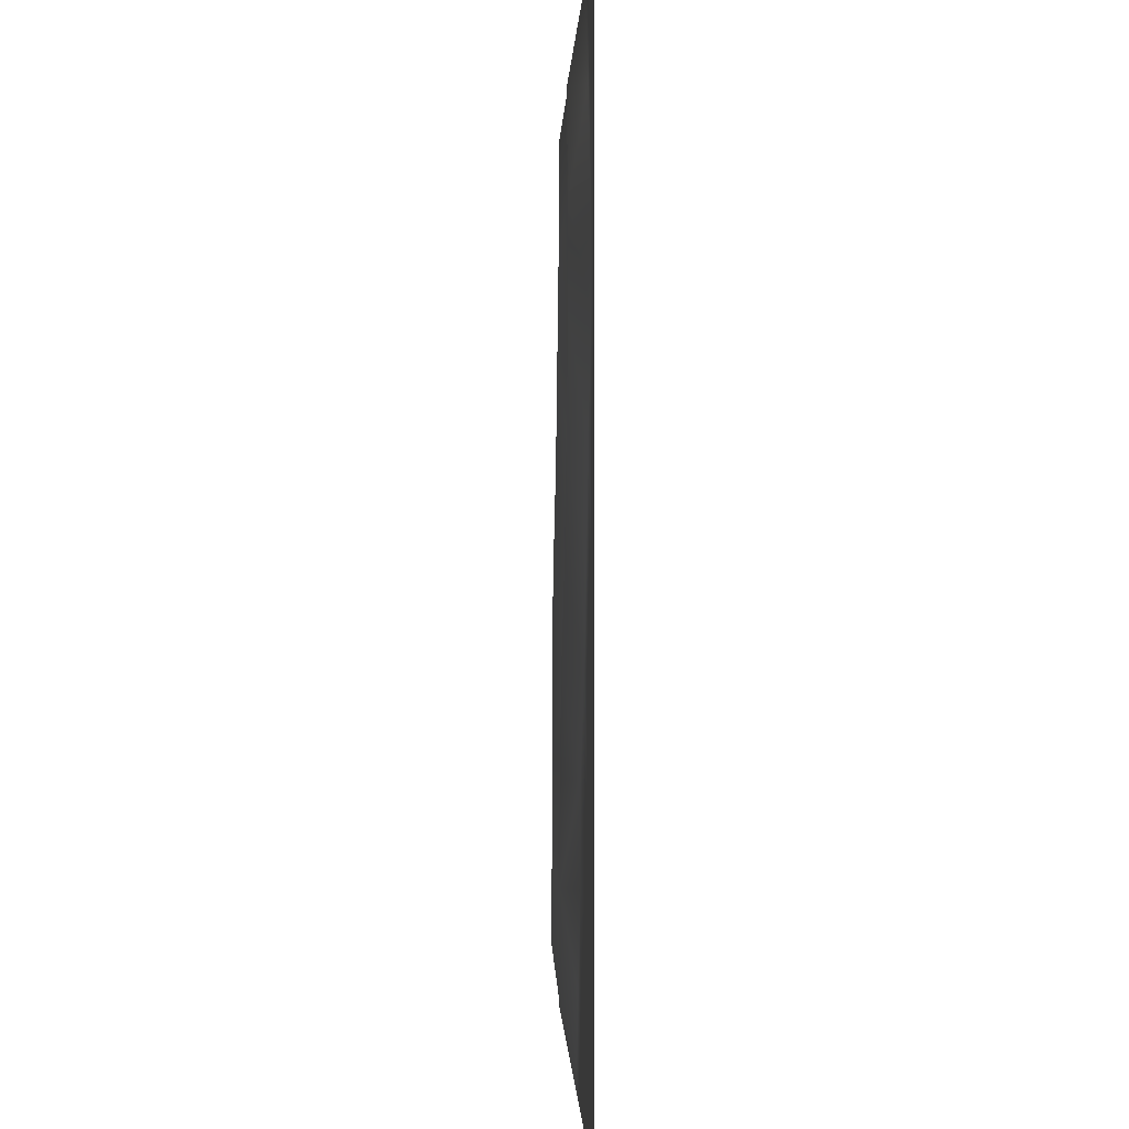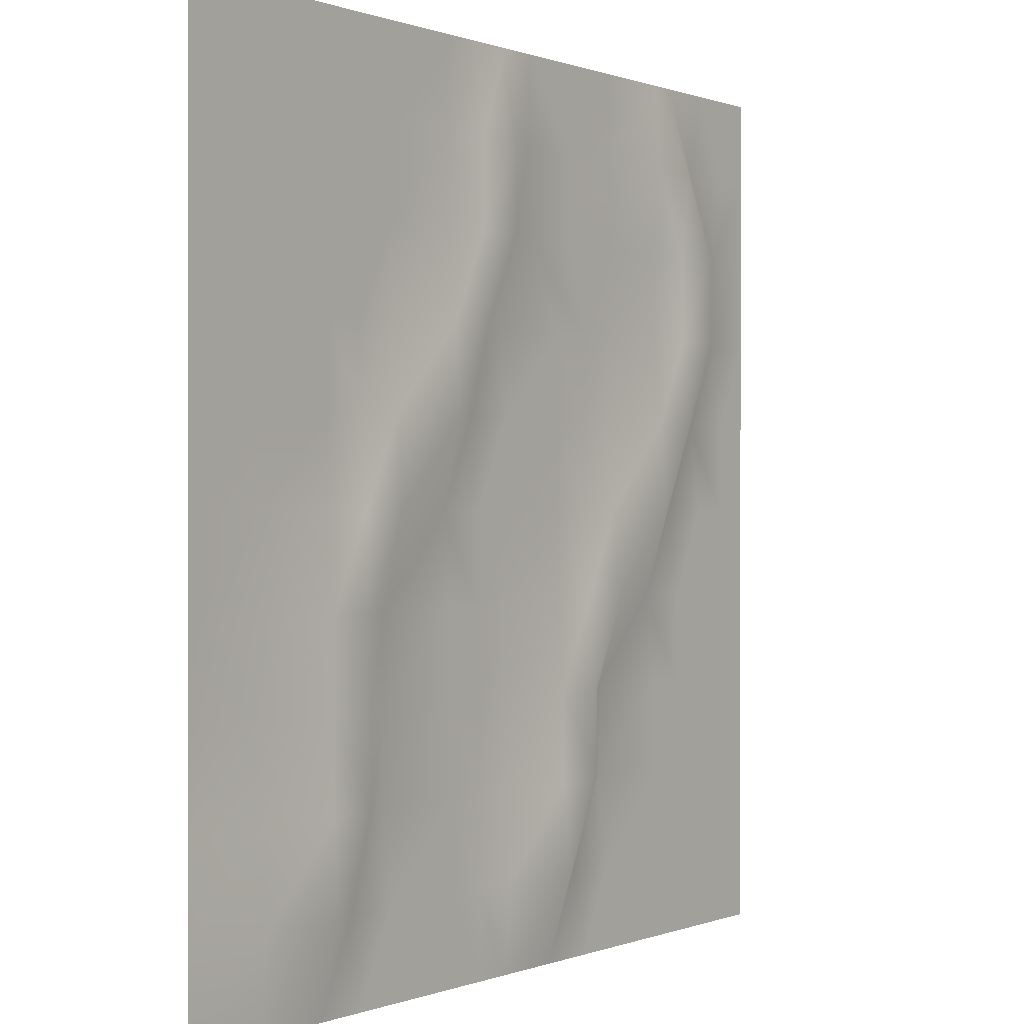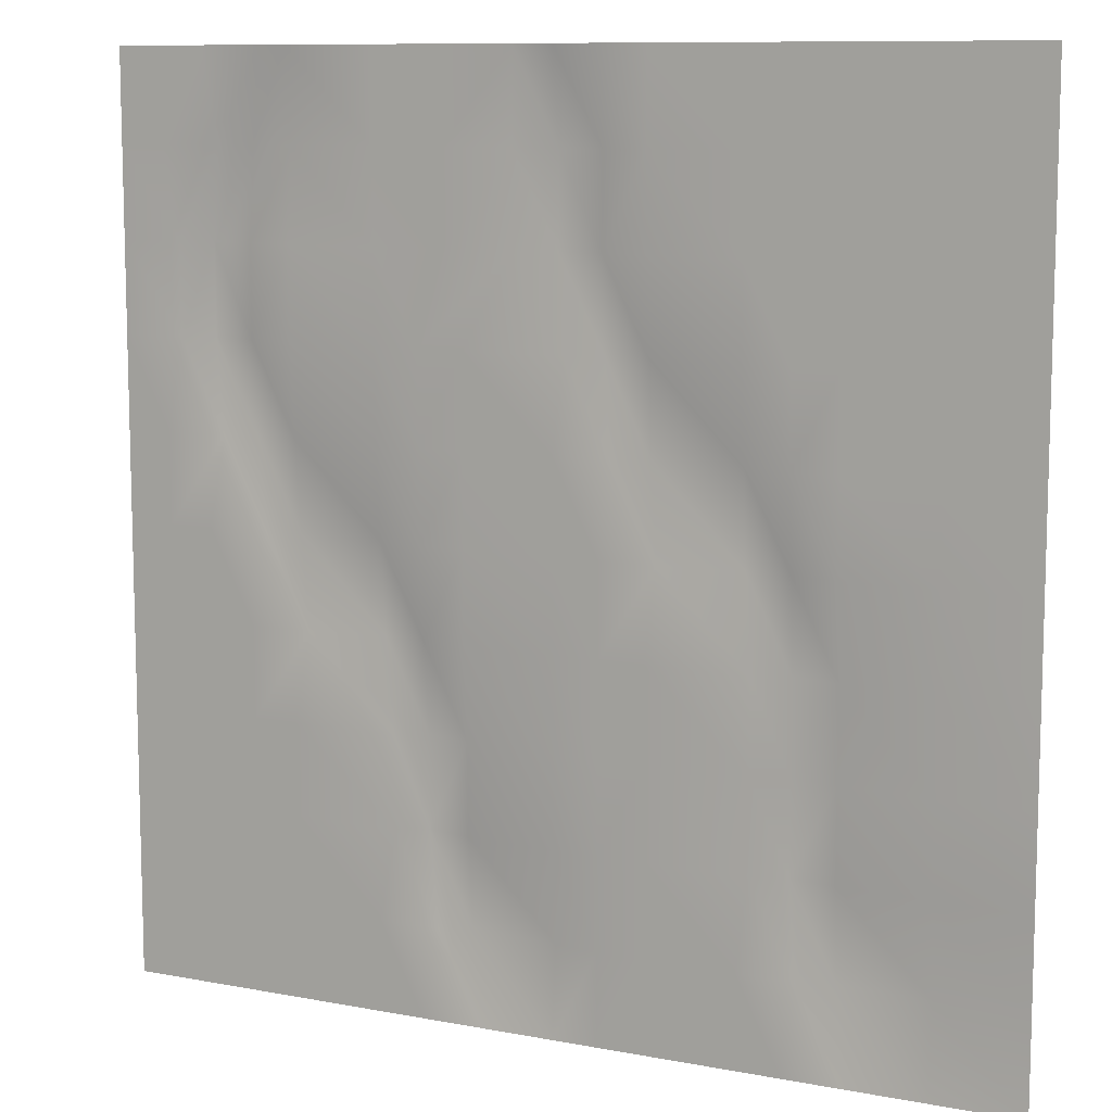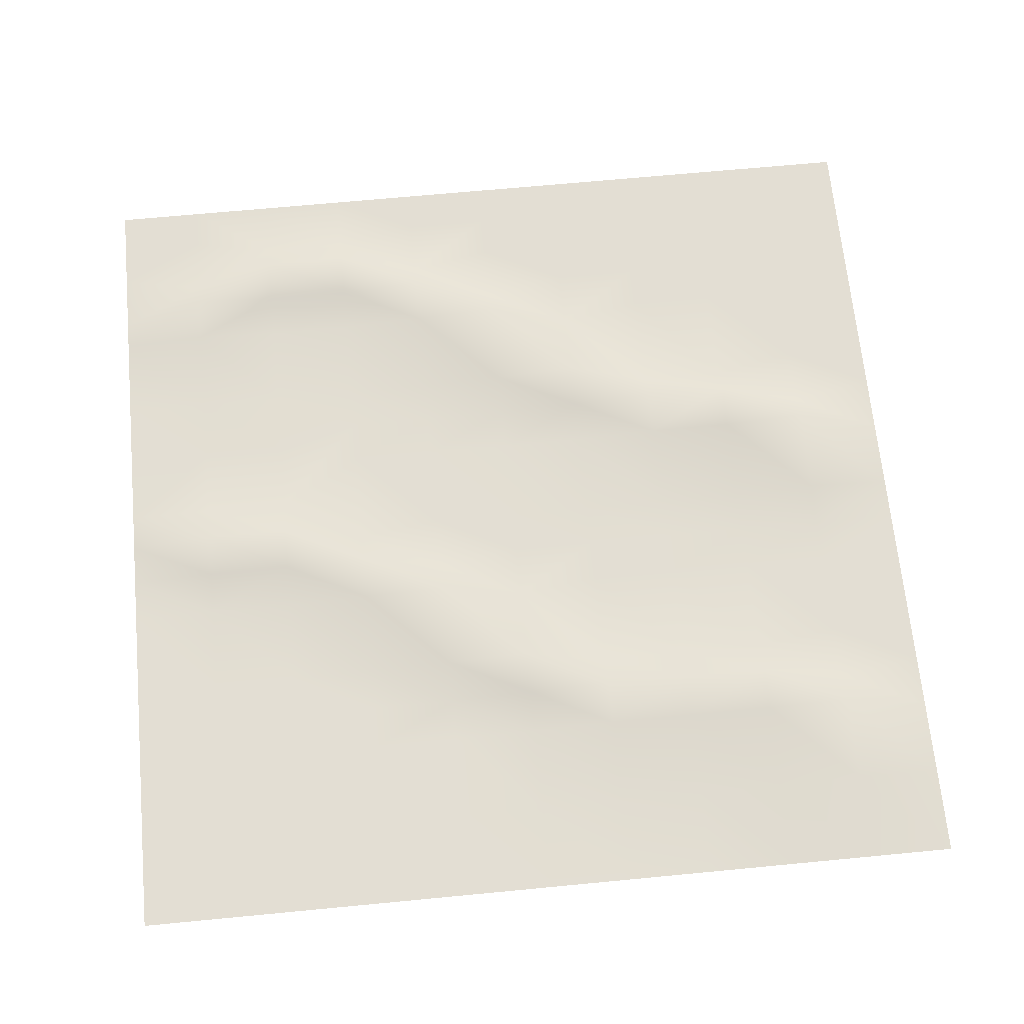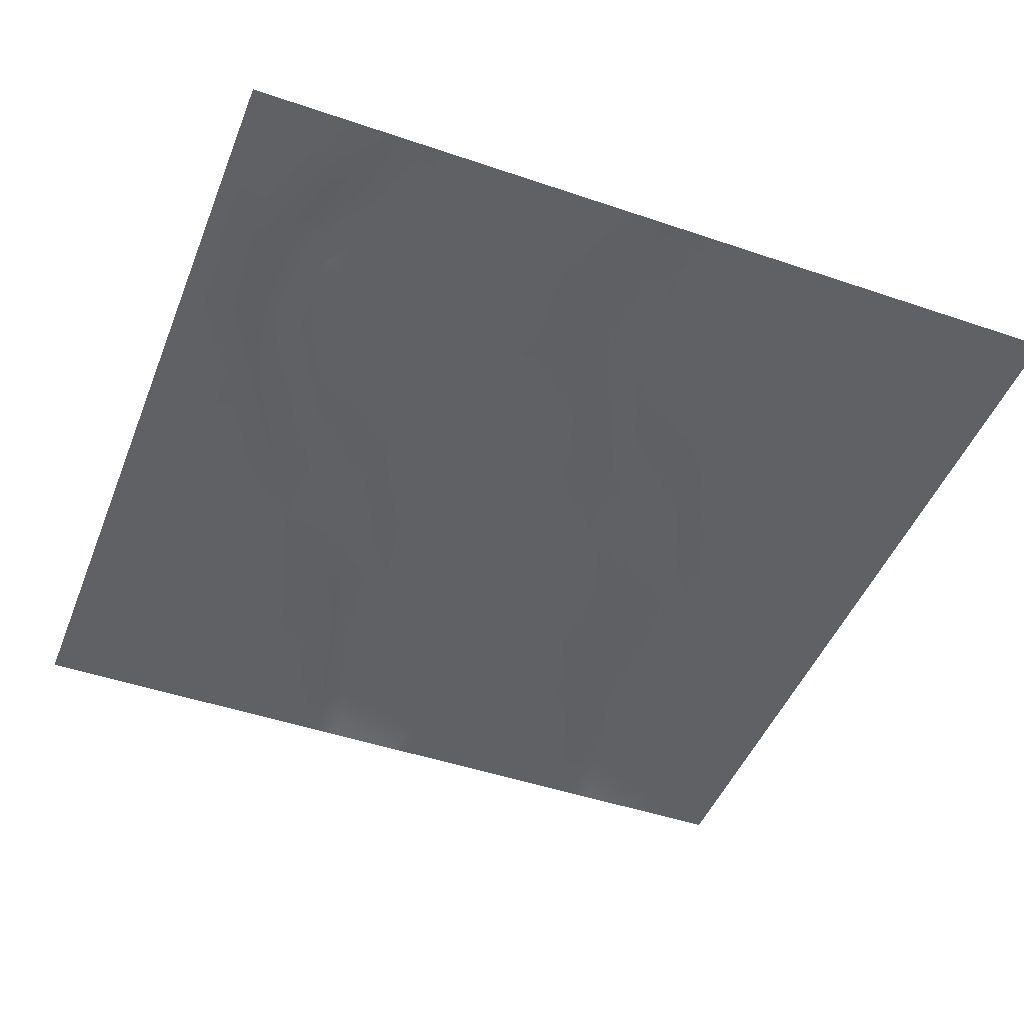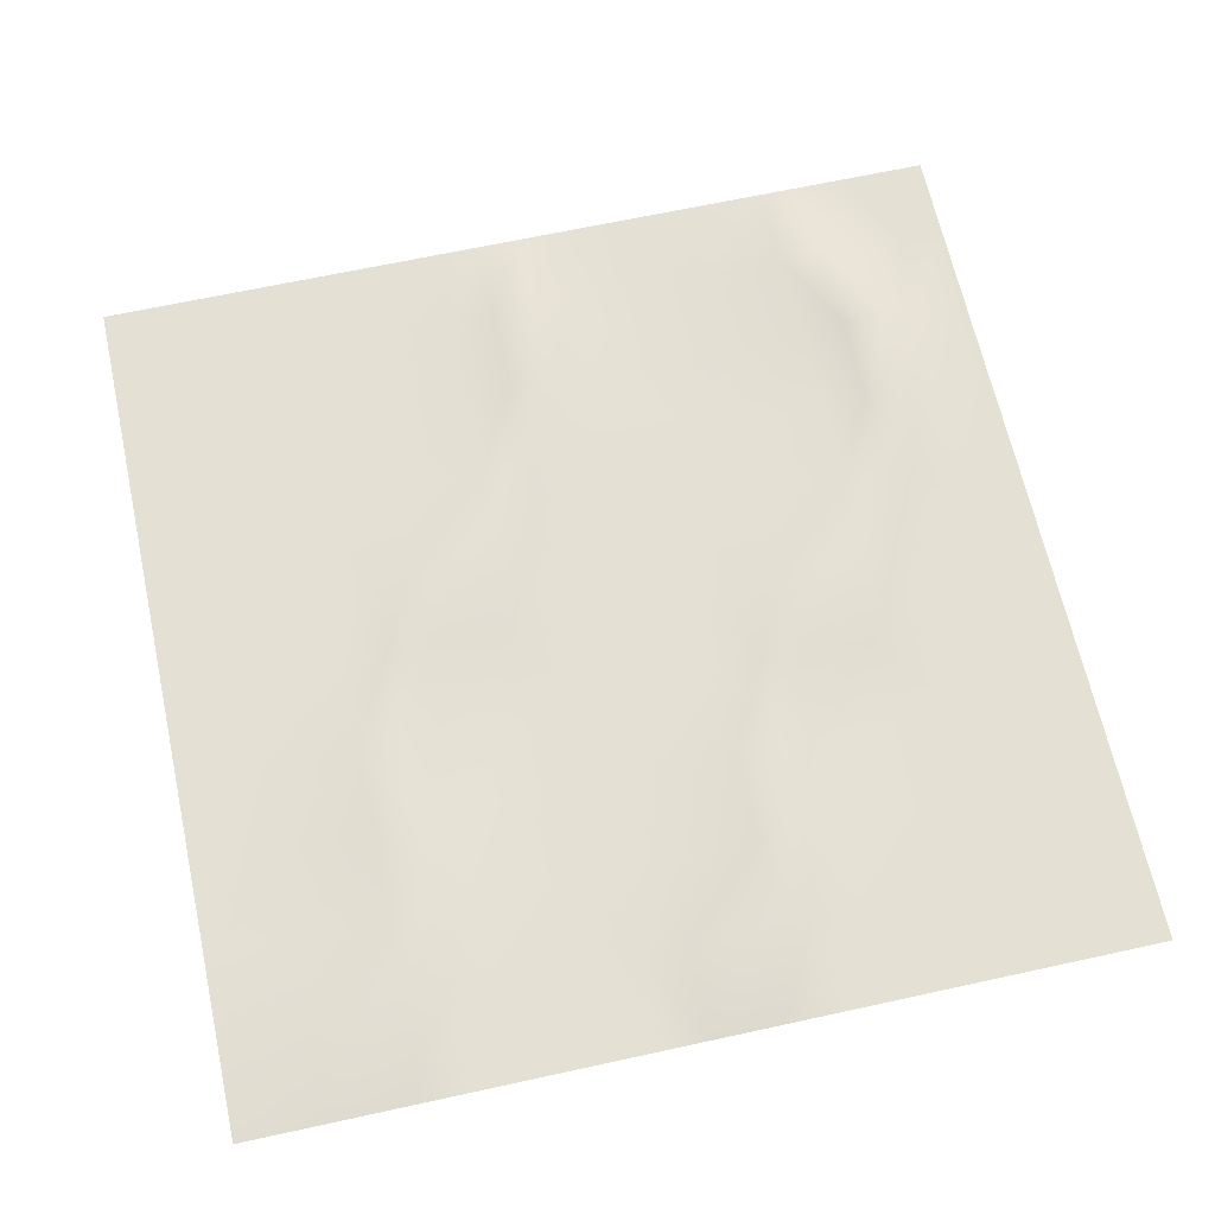
<metadata>
{"format":"obj","ext":"obj","renderer":"f3d","projection":"perspective","resolution":1024,"background":"white","views":[{"elev":-1.0,"azim":-91.7,"up":"+Z"},{"elev":0.2,"azim":125.5,"up":"+Z"},{"elev":9.9,"azim":26.2,"up":"+Z"},{"elev":67.3,"azim":84.5,"up":"+Y"},{"elev":-47.1,"azim":-21.1,"up":"+Y"},{"elev":65.6,"azim":167.6,"up":"+Y"}]}
</metadata>
<code>
g default
v -100 0 100
v -80 0 100
v -60 0 100
v -40 0 100
v -8.679 0 100
v 0 0 100
v 20 0 100
v 40 0 100
v 60 0 100
v 80 0 100
v 100 0 100
v -100 0 80
v -76.23 0 80
v -60 1.604 80
v -40 0 80
v -8.679 0 80
v 0 2.928 80
v 20 0 80
v 40 0 80
v 60 0 80
v 80 0 80
v 100 0 80
v -100 0 60
v -80 3.528 60
v -60 0 60
v -40 0 60
v -8.679 0 60
v 0 2.928 60
v 20 0 60
v 40 0 60
v 60 0 60
v 80 0 60
v 100 0 60
v -100 0 40
v -80 3.528 40
v -60 0 40
v -40 0 40
v -20 0 40
v 2.486 0 40
v 20 1.704 40
v 40 0 40
v 60 0 40
v 80 0 40
v 100 0 40
v -100 0 20
v -76.23 0 20
v -60 1.604 20
v -40 0 20
v -20 0 20
v 0 0 20
v 20 2.928 20
v 40 1.704 20
v 60 0 20
v 80 0 20
v 100 0 20
v -100 0 0
v -80 0 0
v -60 3.528 0
v -40 1.604 0
v -20 0 0
v 0 0 0
v 22.49 0 0
v 40 2.928 0
v 60 0 0
v 80 0 0
v 100 0 0
v -100 0 -20
v -80 0 -20
v -56.23 0 -20
v -40 3.528 -20
v -20 0 -20
v 0 0 -20
v 20 0 -20
v 42.49 0 -20
v 60 1.704 -20
v 80 0 -20
v 100 0 -20
v -100 0 -40
v -80 0 -40
v -60 0 -40
v -36.23 0 -40
v -20 1.604 -40
v 0 0 -40
v 20 0 -40
v 42.49 0 -40
v 60 1.704 -40
v 80 0 -40
v 100 0 -40
v -100 0 -60
v -80 0 -60
v -60 0 -60
v -36.23 0 -60
v -20 1.604 -60
v 0 0 -60
v 20 0 -60
v 42.49 0 -60
v 60 1.704 -60
v 80 0.5699 -60
v 100 0 -60
v -100 0 -80
v -80 0 -80
v -60 0 -80
v -40 0 -80
v -20 3.528 -80
v 0 1.604 -80
v 20 0 -80
v 40 0 -80
v 60 2.928 -80
v 80 1.704 -80
v 100 0 -80
v -100 0 -100
v -80 0 -100
v -60 0 -100
v -40 0 -100
v -16.23 0 -100
v 0 0 -100
v 20 0 -100
v 40 0 -100
v 62.49 0 -100
v 80 0 -100
v 100 0 -100
v 10 0 100
v 10 1.704 80
v 10 1.704 60
v 10 2.928 40
v 12.49 0 20
v 10 0 0
v 10 0 -20
v 10 0 -40
v 10 0 -60
v 10 0 -80
v 10 0 -100
v 50 0 100
v 50 0 80
v 50 0 60
v 50 0 40
v 50 0 20
v 50 1.704 0
v 50 2.928 -20
v 50 2.928 -40
v 50 2.928 -60
v 52.49 0 -80
v 50 0 -100
v -24.34 0 100
v -24.34 0 80
v -24.34 0 60
v -30 0 40
v -30 0 20
v -30 0 0
v -30 1.604 -20
v -30 3.528 -40
v -30 3.528 -60
v -26.23 0 -80
v -30 0 -100
v -66.23 0 100
v -70 3.528 80
v -70 1.604 60
v -70 1.604 40
v -70 3.528 20
v -66.23 0 0
v -70 0 -20
v -70 0 -40
v -70 0 -60
v -70 0 -80
v -70 0 -100
v -90 0 100
v -90 0 80
v -86.23 0 60
v -86.23 0 40
v -90 0 20
v -90 0 0
v -90 0 -20
v -90 0 -40
v -90 0 -60
v -90 0 -80
v -90 0 -100
g snow_plain
f 1 166 167 12
f 13 155 156
f 3 15 14
f 4 144 145 15
f 5 17 16
f 6 123 17
f 7 8 19 18
f 8 133 134 19
f 9 10 21 20
f 10 11 22 21
f 12 167 168 23
f 13 156 24
f 14 15 26 25
f 15 145 146 26
f 16 17 28 27
f 17 123 124 28
f 18 19 30 29
f 19 134 135 30
f 20 21 32 31
f 21 22 33 32
f 23 168 169 34
f 24 157 158 35
f 25 26 37 36
f 26 146 147 37
f 27 39 38
f 28 125 39
f 29 41 40
f 30 135 136 41
f 31 32 43 42
f 32 33 44 43
f 34 169 170 45
f 35 159 46
f 36 37 48 47
f 37 147 148 48
f 38 39 50 49
f 39 126 50
f 40 52 51
f 41 137 52
f 42 43 54 53
f 43 44 55 54
f 45 170 171 56
f 46 160 57
f 47 59 58
f 48 148 149 59
f 49 50 61 60
f 50 126 127 61
f 51 63 62
f 52 138 63
f 53 54 65 64
f 54 55 66 65
f 56 171 172 67
f 57 160 161 68
f 58 70 69
f 59 150 70
f 60 61 72 71
f 61 127 128 72
f 62 74 73
f 63 139 74
f 64 65 76 75
f 65 66 77 76
f 67 172 173 78
f 68 161 162 79
f 69 81 80
f 70 151 81
f 71 72 83 82
f 72 128 129 83
f 73 74 85 84
f 74 139 140 85
f 75 76 87 86
f 76 77 88 87
f 78 173 174 89
f 79 162 163 90
f 80 81 92 91
f 81 151 152 92
f 82 94 93
f 83 129 130 94
f 84 85 96 95
f 85 140 141 96
f 86 87 98 97
f 87 88 99 98
f 89 174 175 100
f 90 163 164 101
f 91 92 103 102
f 92 153 103
f 93 105 104
f 94 130 131 105
f 95 96 107 106
f 96 142 107
f 97 109 108
f 98 99 110 109
f 100 175 176 111
f 101 164 165 112
f 102 103 114 113
f 103 153 154 114
f 104 116 115
f 116 131 132
f 106 107 118 117
f 107 142 143 118
f 108 120 119
f 109 110 121 120
f 18 122 7
f 124 123 18 29
f 40 124 29
f 51 125 40
f 127 126 62
f 128 127 62 73
f 129 128 73 84
f 130 129 84 95
f 131 130 95 106
f 132 131 106 117
f 134 133 9 20
f 135 134 20 31
f 136 135 31 42
f 137 136 42 53
f 64 137 53
f 139 138 75
f 140 139 75 86
f 141 140 86 97
f 108 141 97
f 143 142 119
f 142 141 108
f 108 109 120
f 63 138 139
f 51 52 63
f 126 125 51
f 28 124 125
f 5 6 17
f 6 122 123
f 40 41 52
f 125 124 40
f 52 137 138
f 75 138 64
f 97 98 109
f 96 141 142
f 119 142 108
f 39 125 126
f 62 126 51
f 62 63 74
f 27 28 39
f 123 122 18
f 29 30 41
f 41 136 137
f 138 137 64
f 145 144 5 16
f 146 145 16 27
f 147 146 27 38
f 148 147 38 49
f 149 148 49 60
f 150 149 60 71
f 151 150 82
f 152 151 82 93
f 153 152 104
f 154 153 115
f 156 155 3
f 157 156 14
f 158 157 25 36
f 159 158 47
f 160 159 58
f 161 160 69
f 162 161 69 80
f 163 162 80 91
f 164 163 91 102
f 165 164 102 113
f 156 3 14
f 24 156 157
f 35 158 159
f 58 159 47
f 58 59 70
f 70 150 151
f 104 152 93
f 104 105 116
f 157 14 25
f 47 158 36
f 47 48 59
f 59 149 150
f 82 150 71
f 93 94 105
f 92 152 153
f 115 153 104
f 46 159 160
f 69 160 58
f 69 70 81
f 2 155 13
f 167 166 2 13
f 168 167 13
f 169 168 24 35
f 46 169 35
f 171 170 46 57
f 172 171 57 68
f 173 172 68 79
f 174 173 79 90
f 175 174 90 101
f 176 175 101 112
f 170 169 46
f 168 13 24
f 3 4 15
f 105 131 116
f 82 83 94

</code>
